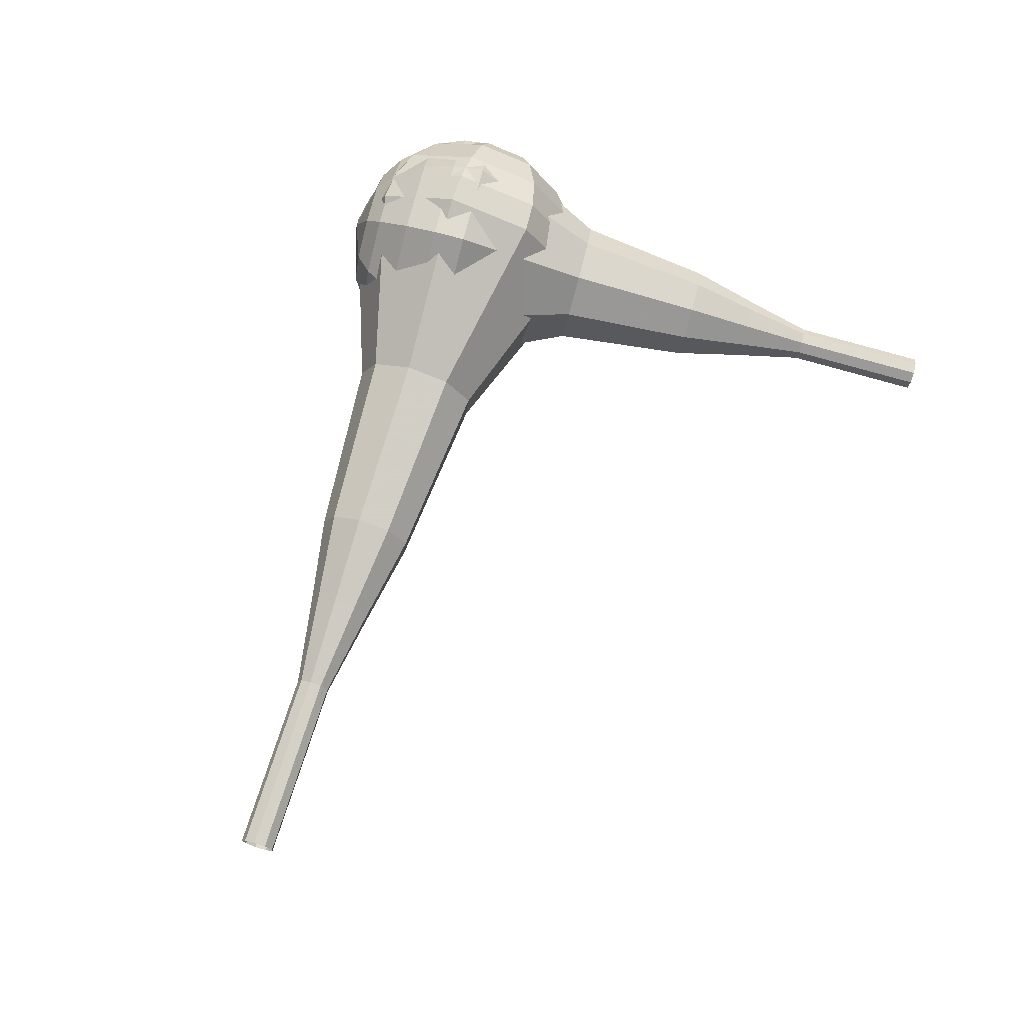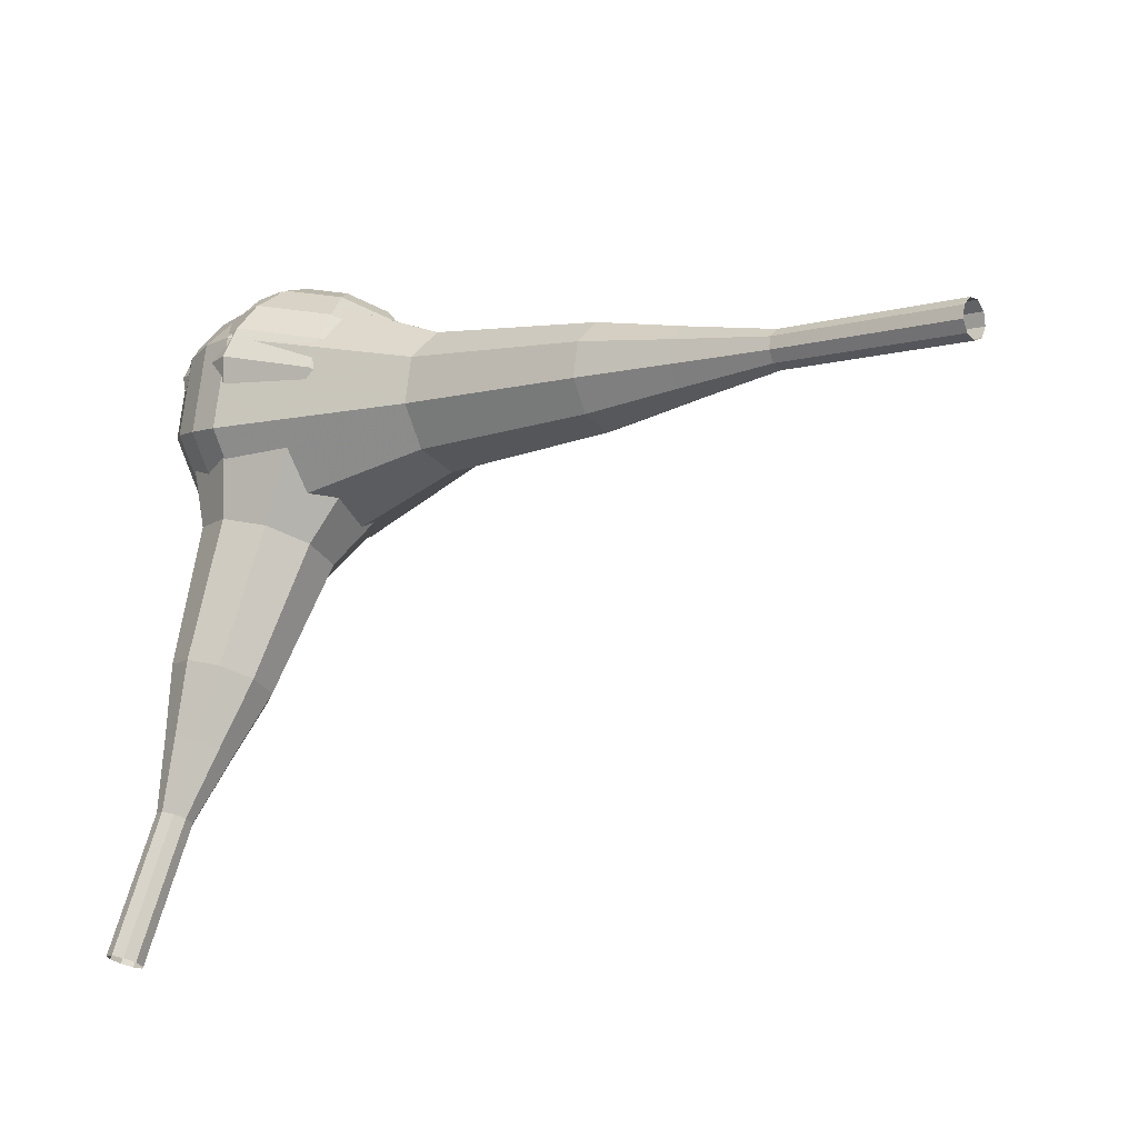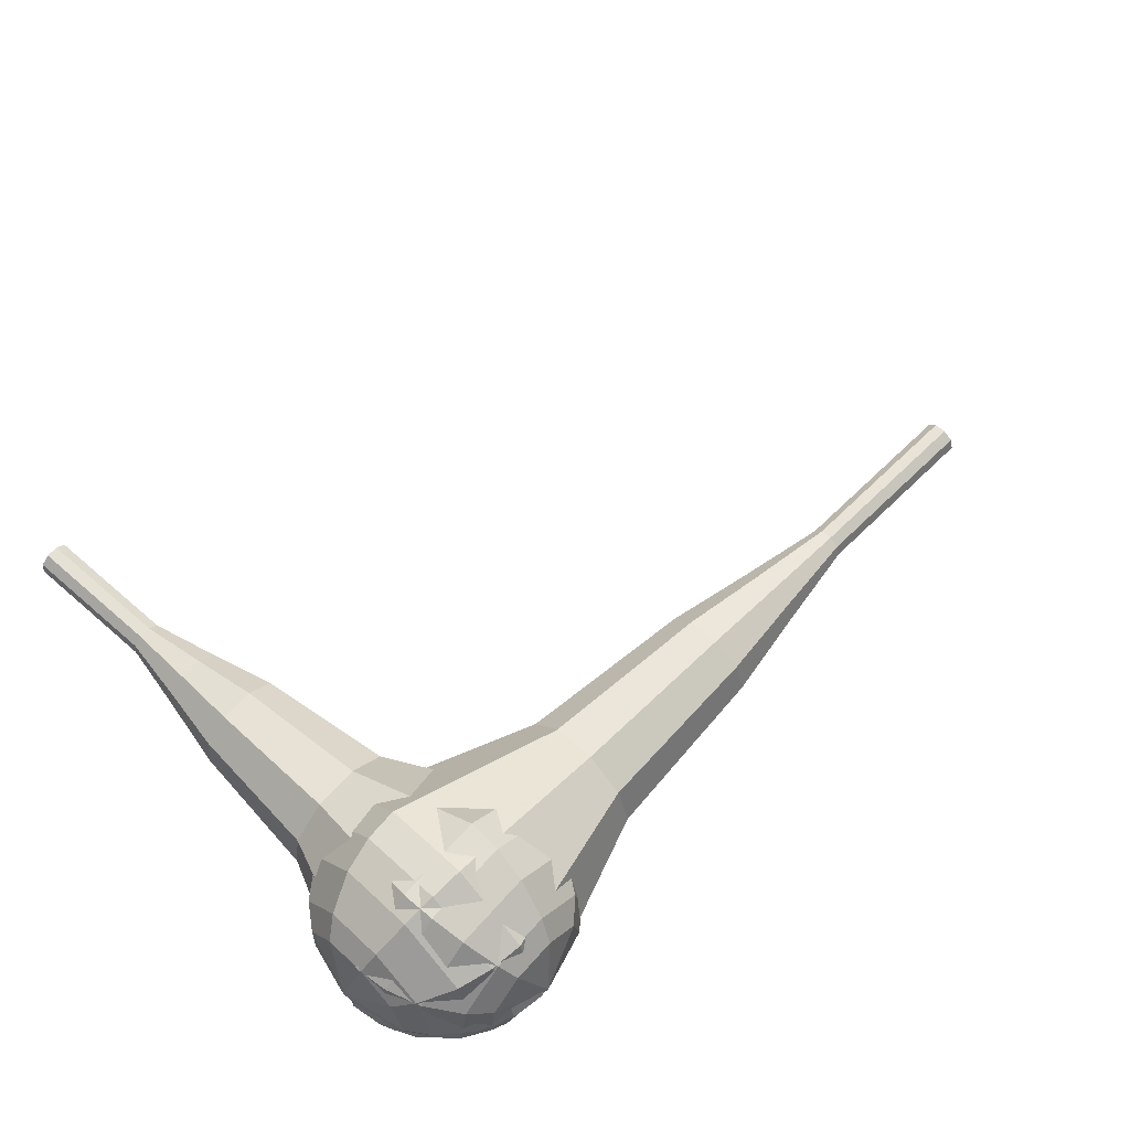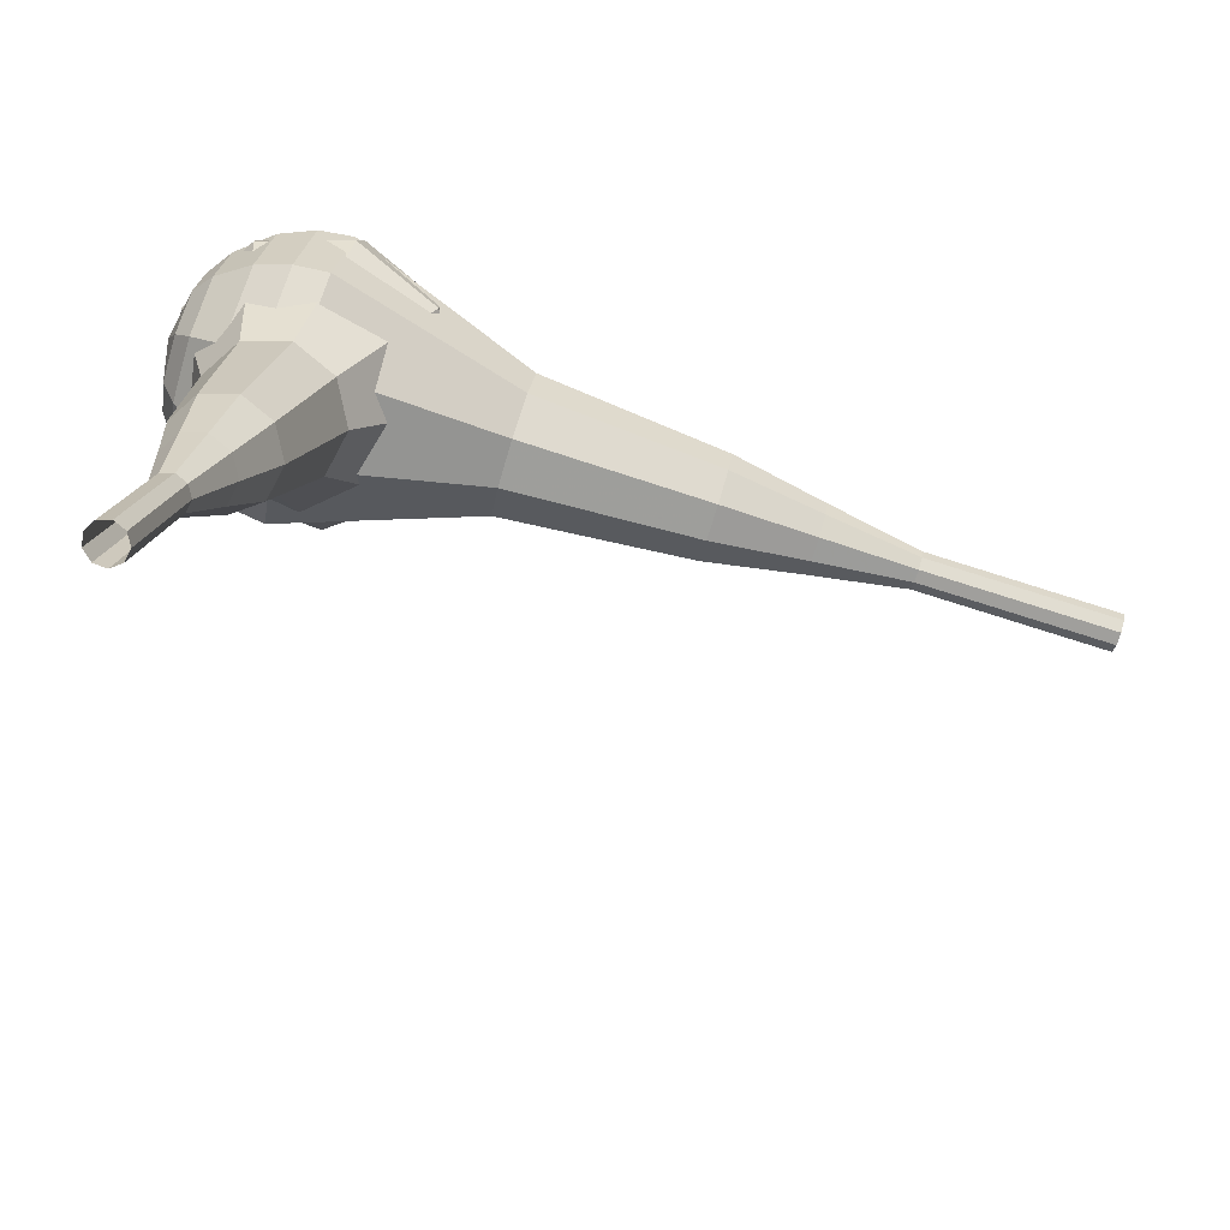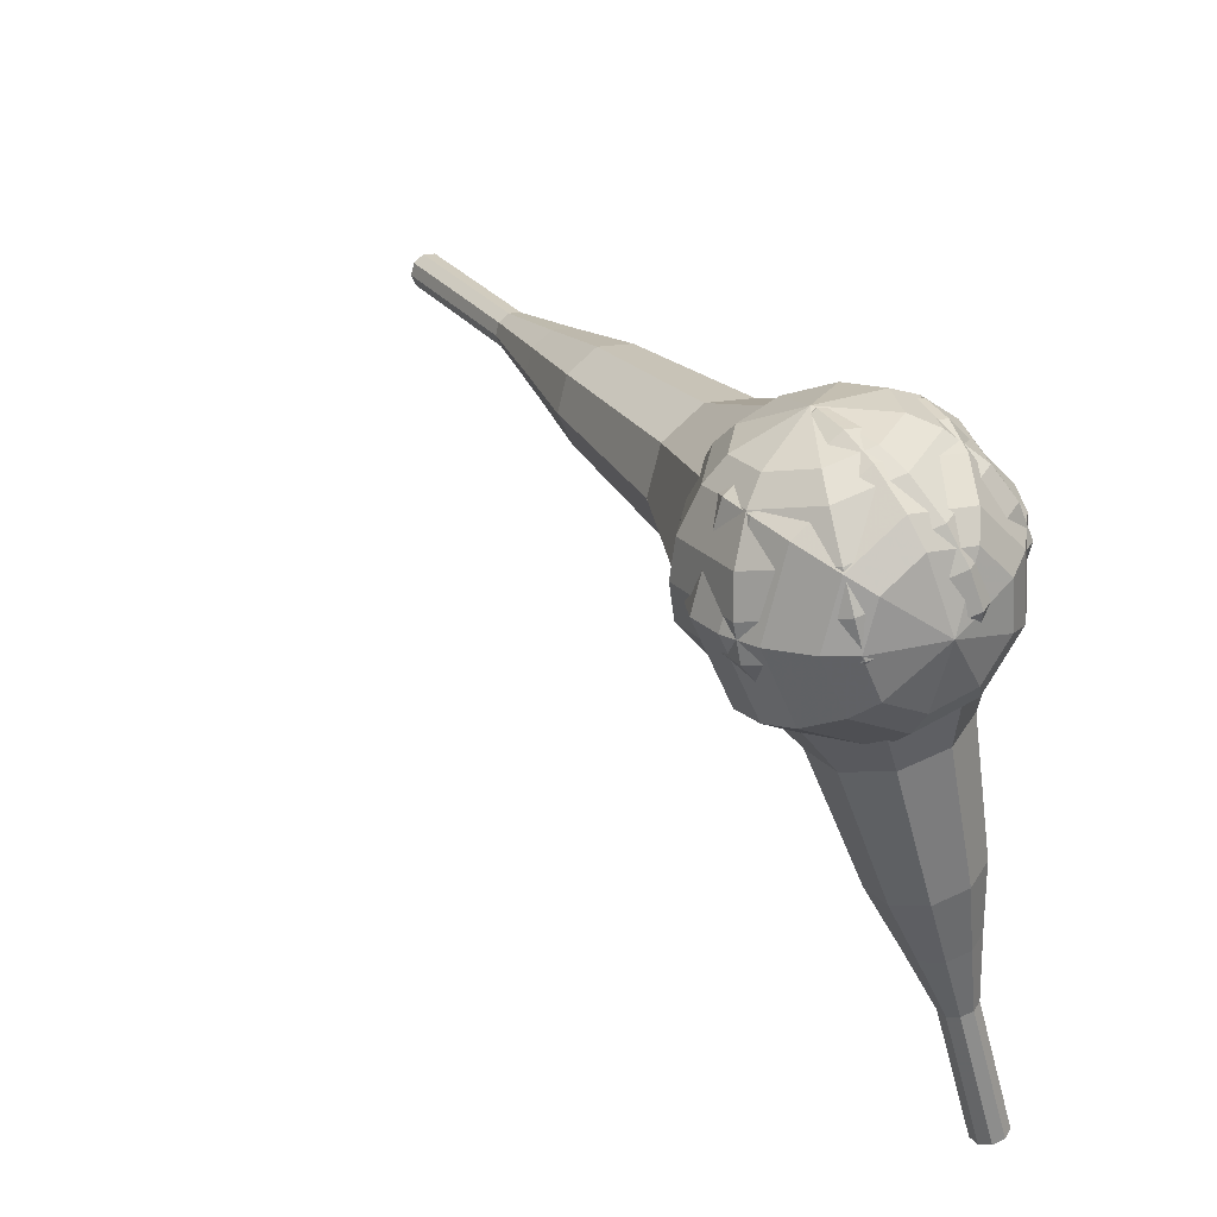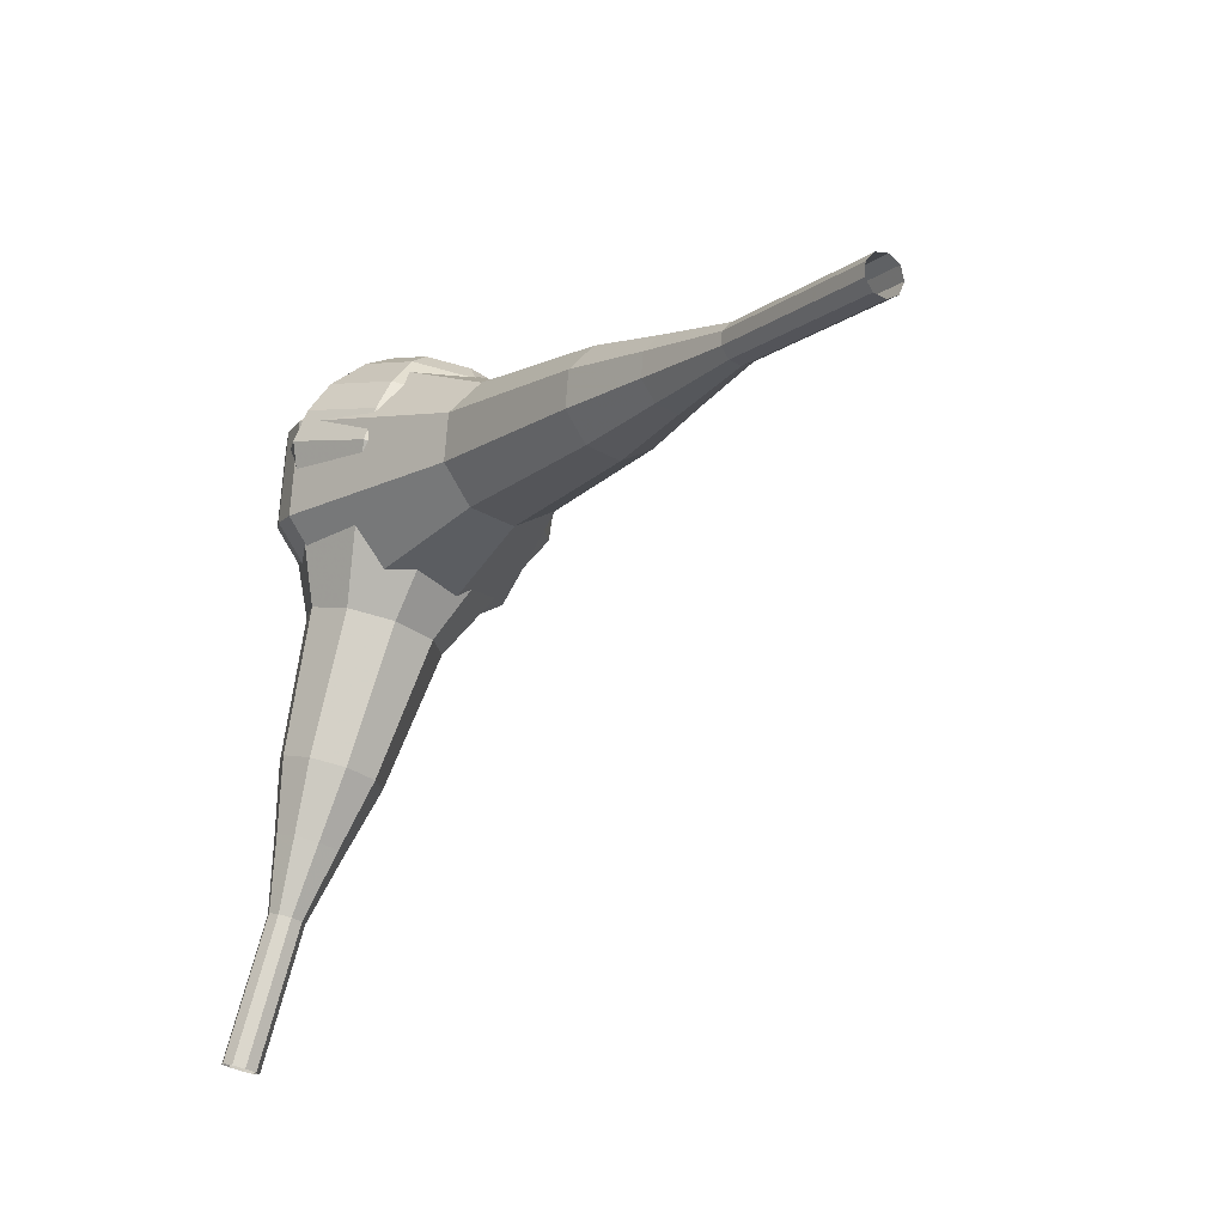
<metadata>
{"format":"obj","ext":"obj","renderer":"f3d","projection":"perspective","resolution":1024,"background":"white","views":[{"elev":60.5,"azim":115.9,"up":"+Y"},{"elev":-20.2,"azim":27.8,"up":"+Z"},{"elev":76.3,"azim":-35.8,"up":"+Y"},{"elev":-60.3,"azim":-25.7,"up":"+Z"},{"elev":35.7,"azim":-128.7,"up":"+Z"},{"elev":-21.4,"azim":48.4,"up":"+Z"}]}
</metadata>
<code>
g tube1
v 175.7 129.4 80.97
v 175.6 129.2 80.33
v 175.4 128.7 79.99
v 175.3 128 80.11
v 175.3 127.6 80.63
v 175.4 127.5 81.31
v 175.6 128 81.83
v 175.7 128.6 81.94
v 175.8 129.2 81.6
v 175.7 129.4 80.97
v 170.7 130.4 81.72
v 170.5 130.2 81.09
v 170.4 129.6 80.75
v 170.3 128.9 80.87
v 170.3 128.5 81.38
v 170.4 128.5 82.06
v 170.5 128.9 82.58
v 170.6 129.6 82.7
v 170.7 130.1 82.36
v 170.7 130.4 81.72
v 165.6 131.3 82.48
v 165.5 131.1 81.84
v 165.3 130.5 81.5
v 165.2 129.9 81.62
v 165.2 129.4 82.14
v 165.3 129.4 82.81
v 165.4 129.8 83.33
v 165.6 130.5 83.45
v 165.6 131.1 83.11
v 165.6 131.3 82.48
v 160.7 133.1 83.23
v 160.4 132.7 82.04
v 160.1 131.7 81.4
v 159.9 130.4 81.62
v 159.9 129.6 82.6
v 160.1 129.5 83.87
v 160.4 130.3 84.84
v 160.7 131.6 85.06
v 160.8 132.7 84.42
v 160.7 133.1 83.23
v 155.8 135 83.98
v 155.4 134.4 82.2
v 155 132.8 81.24
v 154.7 130.9 81.57
v 154.7 129.7 83.03
v 154.9 129.6 84.94
v 155.4 130.8 86.39
v 155.8 132.6 86.72
v 155.9 134.3 85.77
v 155.8 135 83.98
v 145.8 137.8 85.49
v 145.3 137 83.11
v 144.7 134.9 81.84
v 144.3 132.4 82.28
v 144.3 130.7 84.22
v 144.7 130.6 86.76
v 145.3 132.2 88.71
v 145.8 134.7 89.15
v 146 136.9 87.88
v 145.8 137.8 85.49
v 136.4 143.4 87
v 135.4 141.8 82.23
v 134.2 137.5 79.69
v 133.4 132.5 80.57
v 133.3 129.1 84.46
v 134.1 129 89.54
v 135.2 132.1 93.43
v 136.3 137.1 94.31
v 136.7 141.5 91.77
v 136.4 143.4 87
v 134.5 143.5 87.27
v 133.5 141.9 82.65
v 132.4 137.8 80.2
v 131.6 132.9 81.05
v 131.6 129.7 84.81
v 132.3 129.6 89.73
v 133.4 132.6 93.49
v 134.4 137.4 94.35
v 134.9 141.7 91.89
v 134.5 143.5 87.27
v 132.5 143.1 87.54
v 131.7 141.7 83.41
v 130.6 138 81.21
v 130 133.6 81.98
v 129.9 130.7 85.34
v 130.6 130.6 89.74
v 131.6 133.3 93.11
v 132.5 137.6 93.87
v 132.9 141.5 91.67
v 132.5 143.1 87.54
v 130.4 141.9 87.81
v 129.8 140.8 84.66
v 129 138 82.98
v 128.5 134.7 83.56
v 128.4 132.5 86.14
v 128.9 132.4 89.49
v 129.7 134.5 92.06
v 130.4 137.7 92.65
v 130.7 140.7 90.97
v 130.4 141.9 87.81
v 129.3 140.8 87.95
v 128.8 140 85.64
v 128.2 137.9 84.41
v 127.8 135.5 84.84
v 127.8 133.9 86.72
v 128.2 133.8 89.18
v 128.7 135.3 91.06
v 129.2 137.7 91.49
v 129.5 139.9 90.26
v 129.3 140.8 87.95
v 127.7 137.4 88.09
v 127.7 137.4 88.09
v 127.7 137.4 88.09
v 127.7 137.4 88.09
v 127.7 137.4 88.09
v 127.7 137.4 88.09
v 127.7 137.4 88.09
v 127.7 137.4 88.09
v 127.7 137.4 88.09
v 127.7 137.4 88.09
f 1 2 12
f 12 11 1
f 2 3 13
f 13 12 2
f 3 4 14
f 14 13 3
f 4 5 15
f 15 14 4
f 5 6 16
f 16 15 5
f 6 7 17
f 17 16 6
f 7 8 18
f 18 17 7
f 8 9 19
f 19 18 8
f 9 10 20
f 20 19 9
f 11 12 22
f 22 21 11
f 12 13 23
f 23 22 12
f 13 14 24
f 24 23 13
f 14 15 25
f 25 24 14
f 15 16 26
f 26 25 15
f 16 17 27
f 27 26 16
f 17 18 28
f 28 27 17
f 18 19 29
f 29 28 18
f 19 20 30
f 30 29 19
f 21 22 32
f 32 31 21
f 22 23 33
f 33 32 22
f 23 24 34
f 34 33 23
f 24 25 35
f 35 34 24
f 25 26 36
f 36 35 25
f 26 27 37
f 37 36 26
f 27 28 38
f 38 37 27
f 28 29 39
f 39 38 28
f 29 30 40
f 40 39 29
f 31 32 42
f 42 41 31
f 32 33 43
f 43 42 32
f 33 34 44
f 44 43 33
f 34 35 45
f 45 44 34
f 35 36 46
f 46 45 35
f 36 37 47
f 47 46 36
f 37 38 48
f 48 47 37
f 38 39 49
f 49 48 38
f 39 40 50
f 50 49 39
f 41 42 52
f 52 51 41
f 42 43 53
f 53 52 42
f 43 44 54
f 54 53 43
f 44 45 55
f 55 54 44
f 45 46 56
f 56 55 45
f 46 47 57
f 57 56 46
f 47 48 58
f 58 57 47
f 48 49 59
f 59 58 48
f 49 50 60
f 60 59 49
f 51 52 62
f 62 61 51
f 52 53 63
f 63 62 52
f 53 54 64
f 64 63 53
f 54 55 65
f 65 64 54
f 55 56 66
f 66 65 55
f 56 57 67
f 67 66 56
f 57 58 68
f 68 67 57
f 58 59 69
f 69 68 58
f 59 60 70
f 70 69 59
f 61 62 72
f 72 71 61
f 62 63 73
f 73 72 62
f 63 64 74
f 74 73 63
f 64 65 75
f 75 74 64
f 65 66 76
f 76 75 65
f 66 67 77
f 77 76 66
f 67 68 78
f 78 77 67
f 68 69 79
f 79 78 68
f 69 70 80
f 80 79 69
f 71 72 82
f 82 81 71
f 72 73 83
f 83 82 72
f 73 74 84
f 84 83 73
f 74 75 85
f 85 84 74
f 75 76 86
f 86 85 75
f 76 77 87
f 87 86 76
f 77 78 88
f 88 87 77
f 78 79 89
f 89 88 78
f 79 80 90
f 90 89 79
f 81 82 92
f 92 91 81
f 82 83 93
f 93 92 82
f 83 84 94
f 94 93 83
f 84 85 95
f 95 94 84
f 85 86 96
f 96 95 85
f 86 87 97
f 97 96 86
f 87 88 98
f 98 97 87
f 88 89 99
f 99 98 88
f 89 90 100
f 100 99 89
f 91 92 102
f 102 101 91
f 92 93 103
f 103 102 92
f 93 94 104
f 104 103 93
f 94 95 105
f 105 104 94
f 95 96 106
f 106 105 95
f 96 97 107
f 107 106 96
f 97 98 108
f 108 107 97
f 98 99 109
f 109 108 98
f 99 100 110
f 110 109 99
f 101 102 112
f 112 111 101
f 102 103 113
f 113 112 102
f 103 104 114
f 114 113 103
f 104 105 115
f 115 114 104
f 105 106 116
f 116 115 105
f 106 107 117
f 117 116 106
f 107 108 118
f 118 117 107
f 108 109 119
f 119 118 108
f 109 110 120
f 120 119 109
v 128.4 130.7 56.89
v 128.8 131.2 56.72
v 128.8 131.9 56.62
v 128.3 132.4 56.66
v 127.6 132.5 56.8
v 127.1 132.2 56.98
v 126.9 131.5 57.12
v 127.2 130.9 57.15
v 127.7 130.6 57.06
v 128.4 130.7 56.89
v 129.3 131.3 60.65
v 129.7 131.8 60.48
v 129.7 132.5 60.39
v 129.2 133 60.42
v 128.5 133.1 60.56
v 128 132.7 60.75
v 127.8 132.1 60.89
v 128 131.5 60.92
v 128.6 131.1 60.83
v 129.3 131.3 60.65
v 130.2 131.8 64.42
v 130.6 132.3 64.24
v 130.5 133 64.15
v 130.1 133.5 64.18
v 129.4 133.6 64.33
v 128.9 133.3 64.51
v 128.7 132.6 64.65
v 128.9 132 64.68
v 129.5 131.7 64.59
v 130.2 131.8 64.42
v 131.5 131.6 68.18
v 132.3 132.6 67.86
v 132.2 133.9 67.68
v 131.4 134.8 67.74
v 130.1 135 68.01
v 129.1 134.4 68.35
v 128.7 133.2 68.62
v 129.2 132 68.68
v 130.3 131.4 68.51
v 131.5 131.6 68.18
v 132.9 131.4 71.94
v 134.1 132.9 71.46
v 134 134.8 71.2
v 132.7 136.2 71.29
v 130.8 136.5 71.69
v 129.2 135.5 72.2
v 128.7 133.7 72.6
v 129.4 131.9 72.69
v 131.1 131 72.43
v 132.9 131.4 71.94
v 135.2 131.7 79.47
v 136.7 133.7 78.82
v 136.6 136.2 78.48
v 134.9 138.1 78.6
v 132.4 138.5 79.13
v 130.3 137.2 79.82
v 129.6 134.8 80.35
v 130.5 132.4 80.47
v 132.8 131.2 80.12
v 135.2 131.7 79.47
v 139 129.6 87
v 142 133.6 85.7
v 141.7 138.7 85.01
v 138.3 142.5 85.25
v 133.4 143.3 86.31
v 129.2 140.7 87.69
v 127.7 135.9 88.75
v 129.7 131.1 88.99
v 134.1 128.7 88.3
v 139 129.6 87
v 139.3 130.1 88.81
v 142.2 133.9 87.55
v 141.9 138.8 86.88
v 138.6 142.6 87.11
v 133.8 143.3 88.14
v 129.8 140.8 89.47
v 128.4 136.1 90.5
v 130.3 131.5 90.73
v 134.6 129.2 90.06
v 139.3 130.1 88.81
v 139.3 131 90.61
v 141.9 134.4 89.49
v 141.7 138.8 88.89
v 138.7 142.2 89.1
v 134.4 142.8 90.01
v 130.8 140.6 91.21
v 129.5 136.4 92.13
v 131.2 132.3 92.33
v 135.1 130.2 91.74
v 139.3 131 90.61
v 138.9 132.6 92.42
v 140.9 135.2 91.56
v 140.7 138.6 91.1
v 138.5 141.1 91.26
v 135.2 141.6 91.96
v 132.4 139.9 92.87
v 131.5 136.7 93.57
v 132.7 133.6 93.73
v 135.7 132 93.28
v 138.9 132.6 92.42
v 138.4 133.9 93.32
v 139.9 135.8 92.69
v 139.8 138.2 92.36
v 138.1 140.1 92.47
v 135.7 140.5 92.99
v 133.7 139.2 93.65
v 133 136.9 94.17
v 133.9 134.6 94.28
v 136.1 133.4 93.95
v 138.4 133.9 93.32
v 136.7 137.1 94.22
v 136.7 137.1 94.22
v 136.7 137.1 94.22
v 136.7 137.1 94.22
v 136.7 137.1 94.22
v 136.7 137.1 94.22
v 136.7 137.1 94.22
v 136.7 137.1 94.22
v 136.7 137.1 94.22
v 136.7 137.1 94.22
f 121 122 132
f 132 131 121
f 122 123 133
f 133 132 122
f 123 124 134
f 134 133 123
f 124 125 135
f 135 134 124
f 125 126 136
f 136 135 125
f 126 127 137
f 137 136 126
f 127 128 138
f 138 137 127
f 128 129 139
f 139 138 128
f 129 130 140
f 140 139 129
f 131 132 142
f 142 141 131
f 132 133 143
f 143 142 132
f 133 134 144
f 144 143 133
f 134 135 145
f 145 144 134
f 135 136 146
f 146 145 135
f 136 137 147
f 147 146 136
f 137 138 148
f 148 147 137
f 138 139 149
f 149 148 138
f 139 140 150
f 150 149 139
f 141 142 152
f 152 151 141
f 142 143 153
f 153 152 142
f 143 144 154
f 154 153 143
f 144 145 155
f 155 154 144
f 145 146 156
f 156 155 145
f 146 147 157
f 157 156 146
f 147 148 158
f 158 157 147
f 148 149 159
f 159 158 148
f 149 150 160
f 160 159 149
f 151 152 162
f 162 161 151
f 152 153 163
f 163 162 152
f 153 154 164
f 164 163 153
f 154 155 165
f 165 164 154
f 155 156 166
f 166 165 155
f 156 157 167
f 167 166 156
f 157 158 168
f 168 167 157
f 158 159 169
f 169 168 158
f 159 160 170
f 170 169 159
f 161 162 172
f 172 171 161
f 162 163 173
f 173 172 162
f 163 164 174
f 174 173 163
f 164 165 175
f 175 174 164
f 165 166 176
f 176 175 165
f 166 167 177
f 177 176 166
f 167 168 178
f 178 177 167
f 168 169 179
f 179 178 168
f 169 170 180
f 180 179 169
f 171 172 182
f 182 181 171
f 172 173 183
f 183 182 172
f 173 174 184
f 184 183 173
f 174 175 185
f 185 184 174
f 175 176 186
f 186 185 175
f 176 177 187
f 187 186 176
f 177 178 188
f 188 187 177
f 178 179 189
f 189 188 178
f 179 180 190
f 190 189 179
f 181 182 192
f 192 191 181
f 182 183 193
f 193 192 182
f 183 184 194
f 194 193 183
f 184 185 195
f 195 194 184
f 185 186 196
f 196 195 185
f 186 187 197
f 197 196 186
f 187 188 198
f 198 197 187
f 188 189 199
f 199 198 188
f 189 190 200
f 200 199 189
f 191 192 202
f 202 201 191
f 192 193 203
f 203 202 192
f 193 194 204
f 204 203 193
f 194 195 205
f 205 204 194
f 195 196 206
f 206 205 195
f 196 197 207
f 207 206 196
f 197 198 208
f 208 207 197
f 198 199 209
f 209 208 198
f 199 200 210
f 210 209 199
f 201 202 212
f 212 211 201
f 202 203 213
f 213 212 202
f 203 204 214
f 214 213 203
f 204 205 215
f 215 214 204
f 205 206 216
f 216 215 205
f 206 207 217
f 217 216 206
f 207 208 218
f 218 217 207
f 208 209 219
f 219 218 208
f 209 210 220
f 220 219 209
f 211 212 222
f 222 221 211
f 212 213 223
f 223 222 212
f 213 214 224
f 224 223 213
f 214 215 225
f 225 224 214
f 215 216 226
f 226 225 215
f 216 217 227
f 227 226 216
f 217 218 228
f 228 227 217
f 218 219 229
f 229 228 218
f 219 220 230
f 230 229 219
f 221 222 232
f 232 231 221
f 222 223 233
f 233 232 222
f 223 224 234
f 234 233 223
f 224 225 235
f 235 234 224
f 225 226 236
f 236 235 225
f 226 227 237
f 237 236 226
f 227 228 238
f 238 237 227
f 228 229 239
f 239 238 228
f 229 230 240
f 240 239 229
g

</code>
